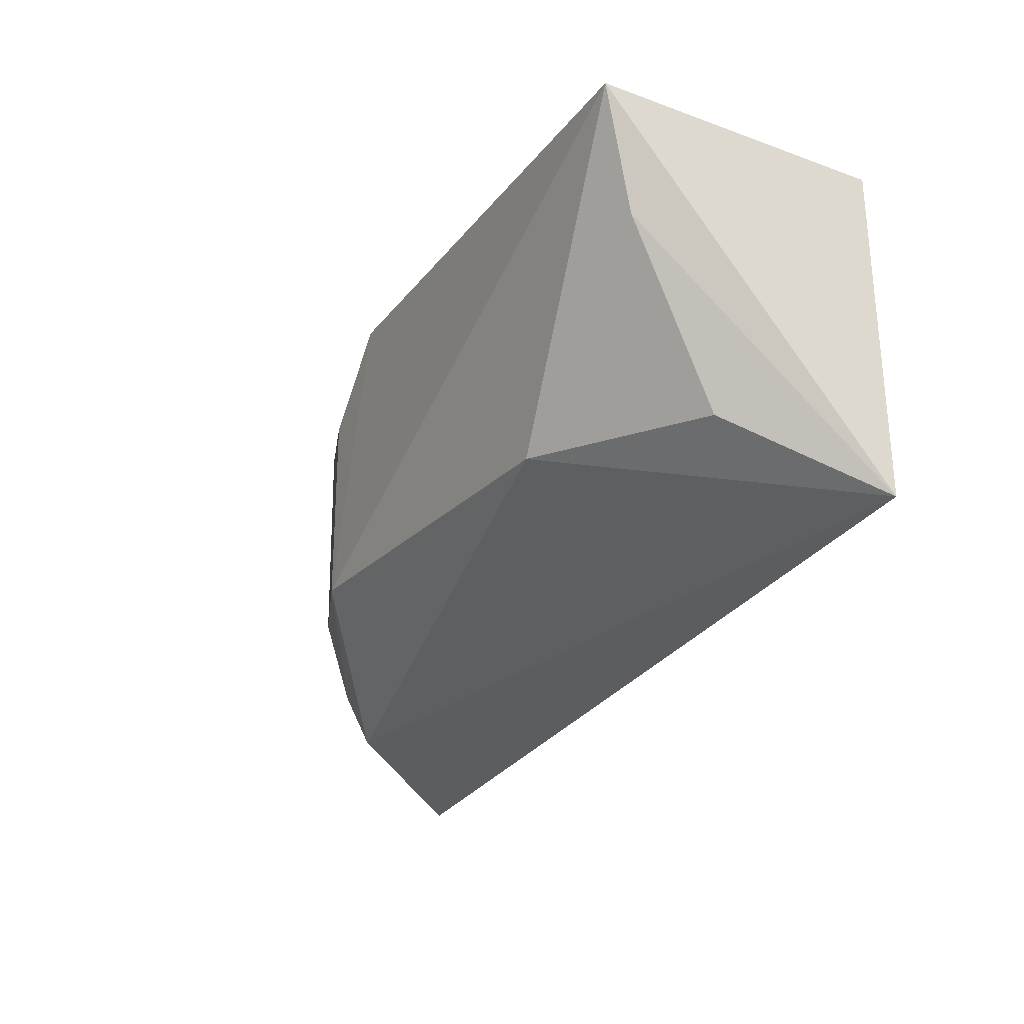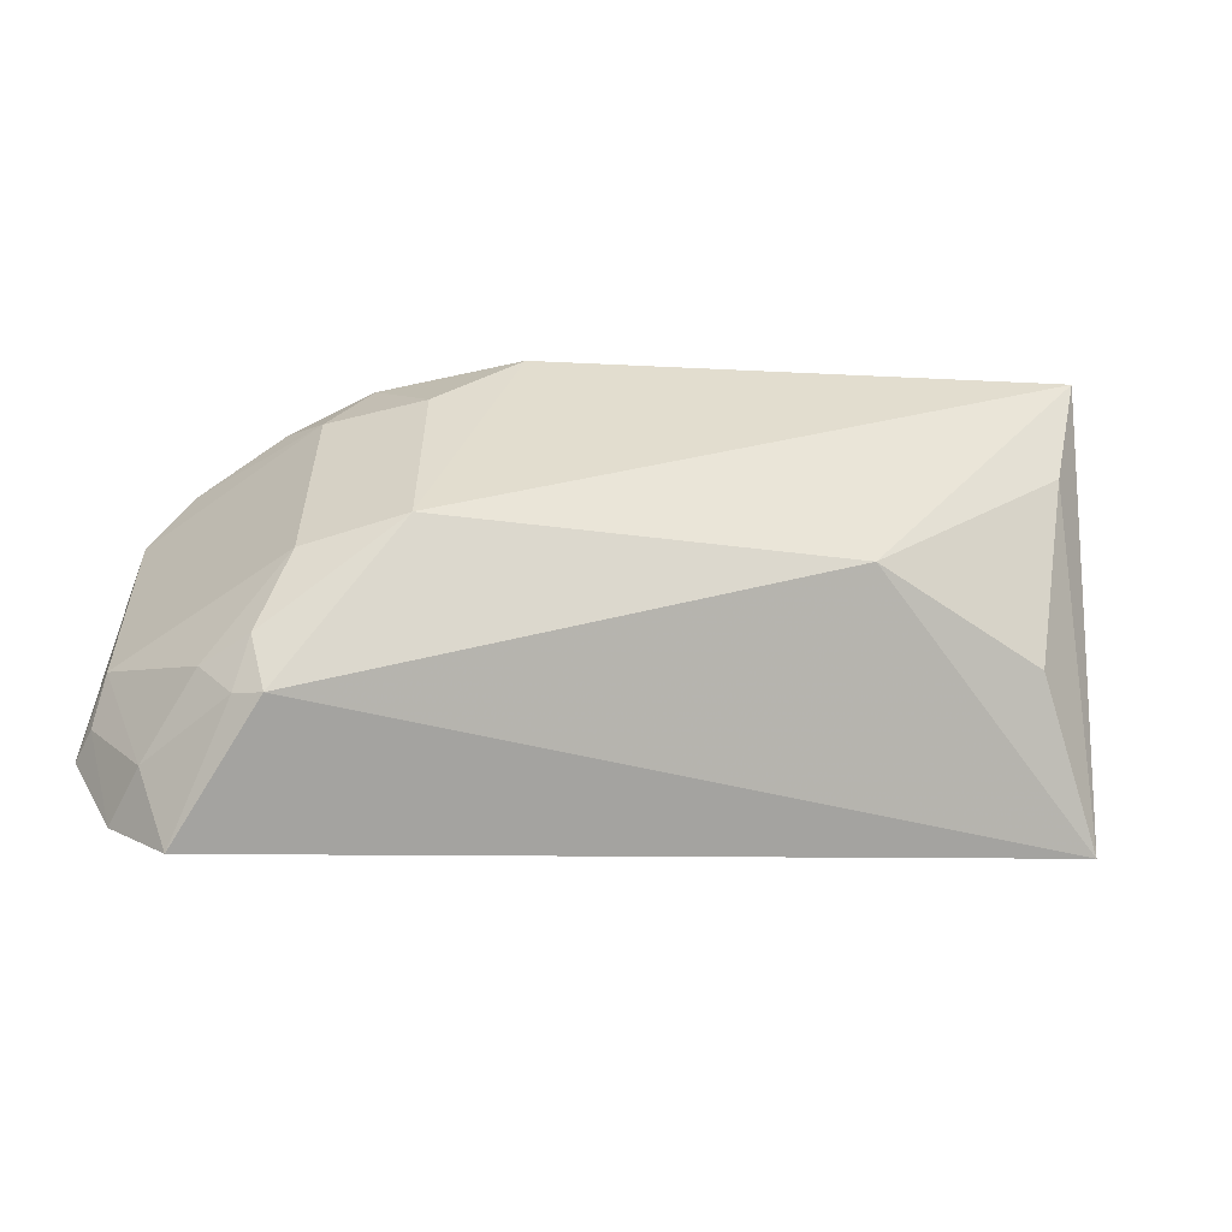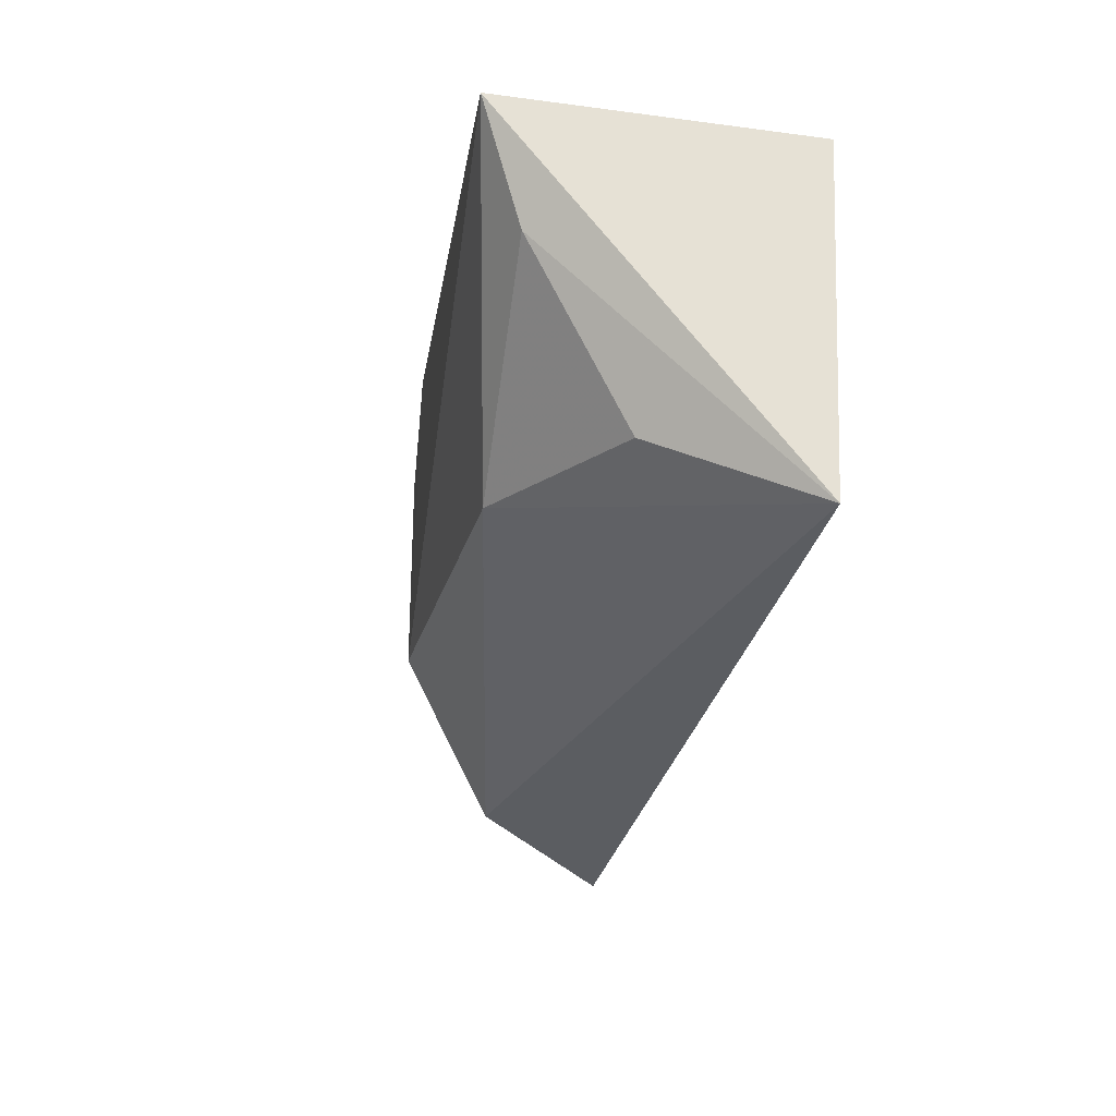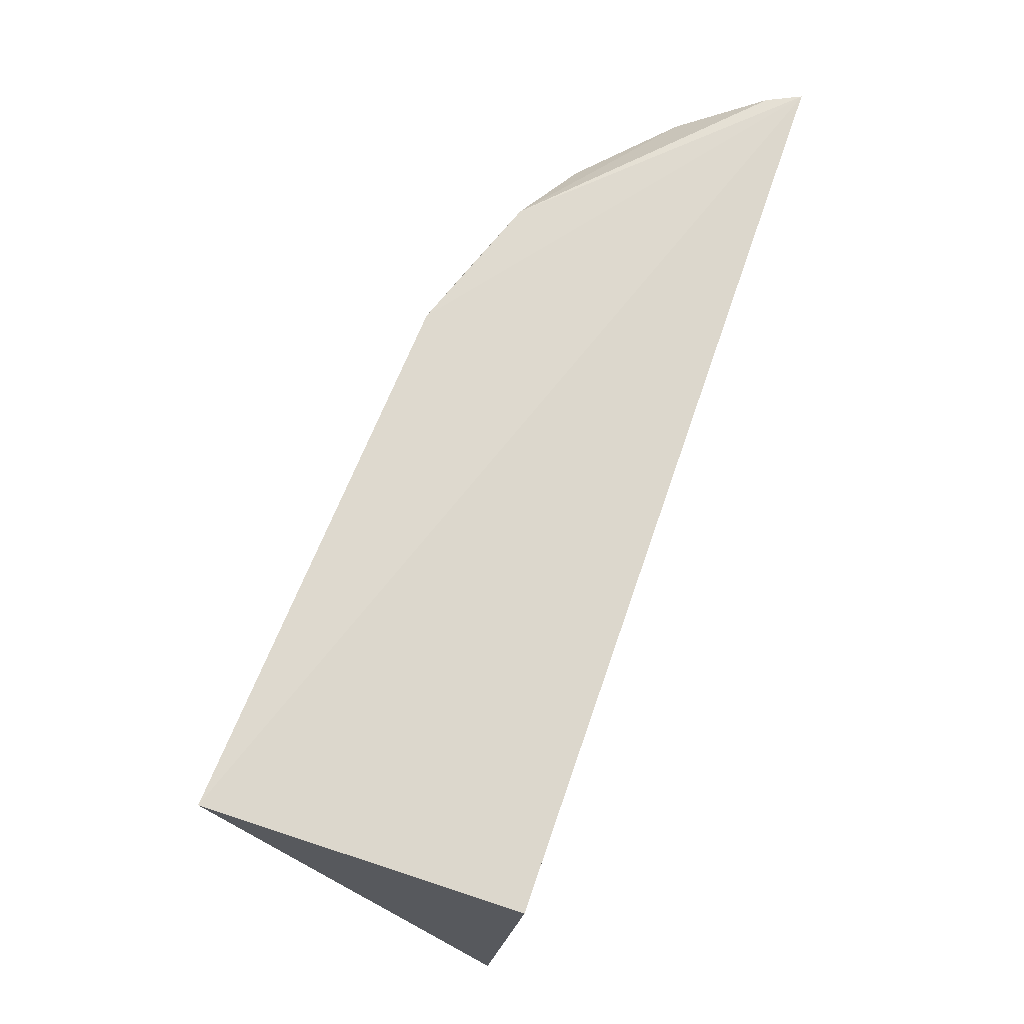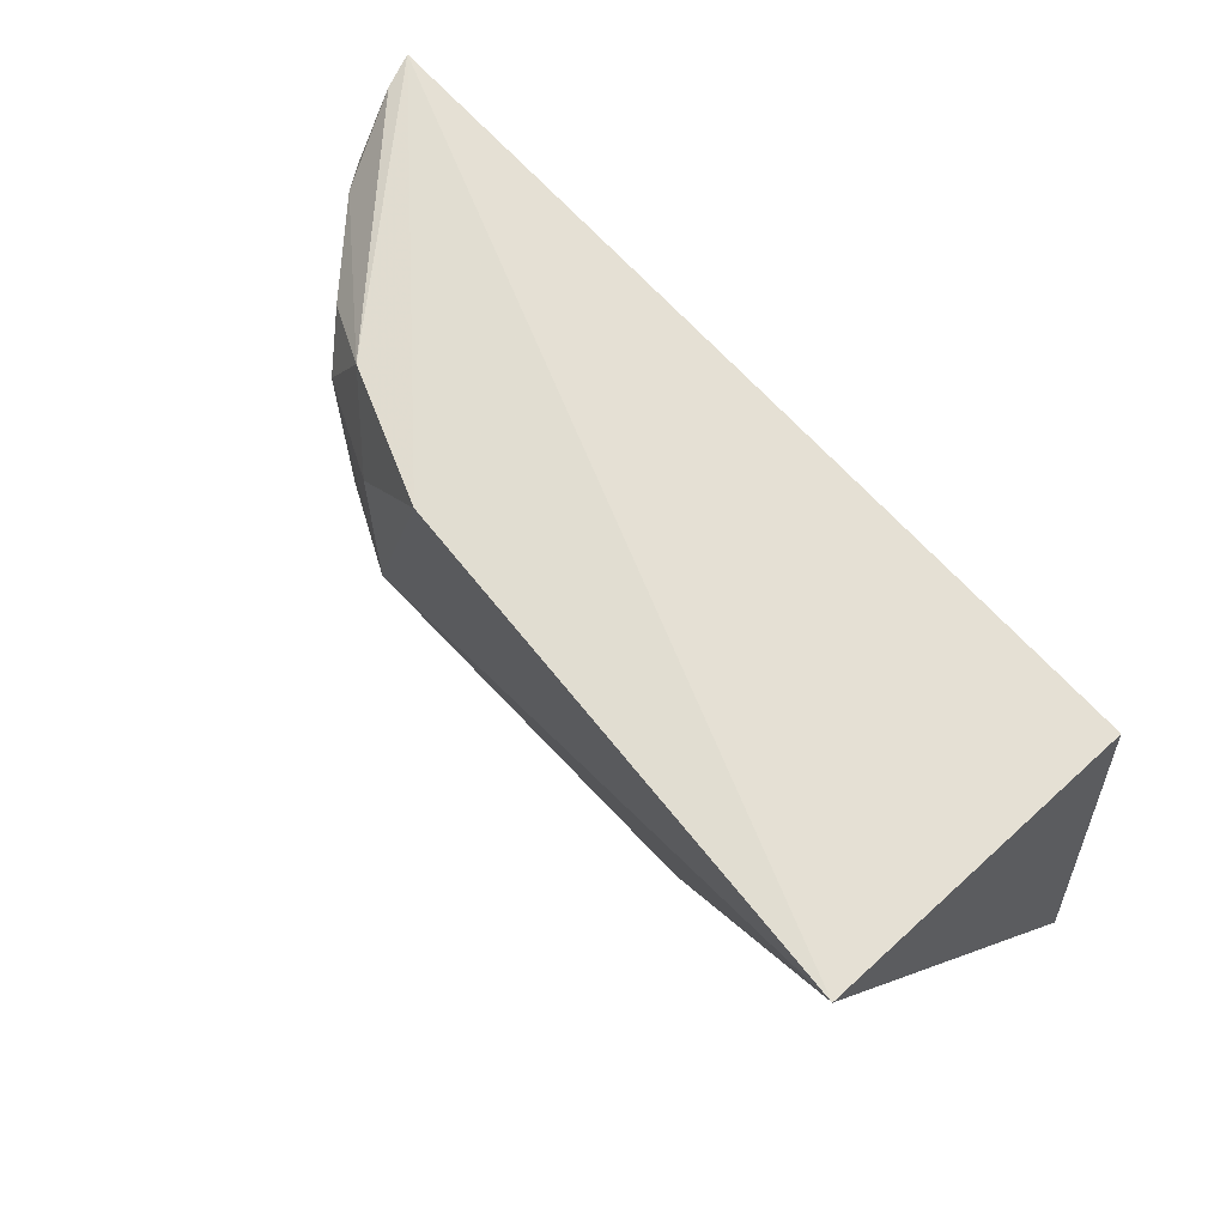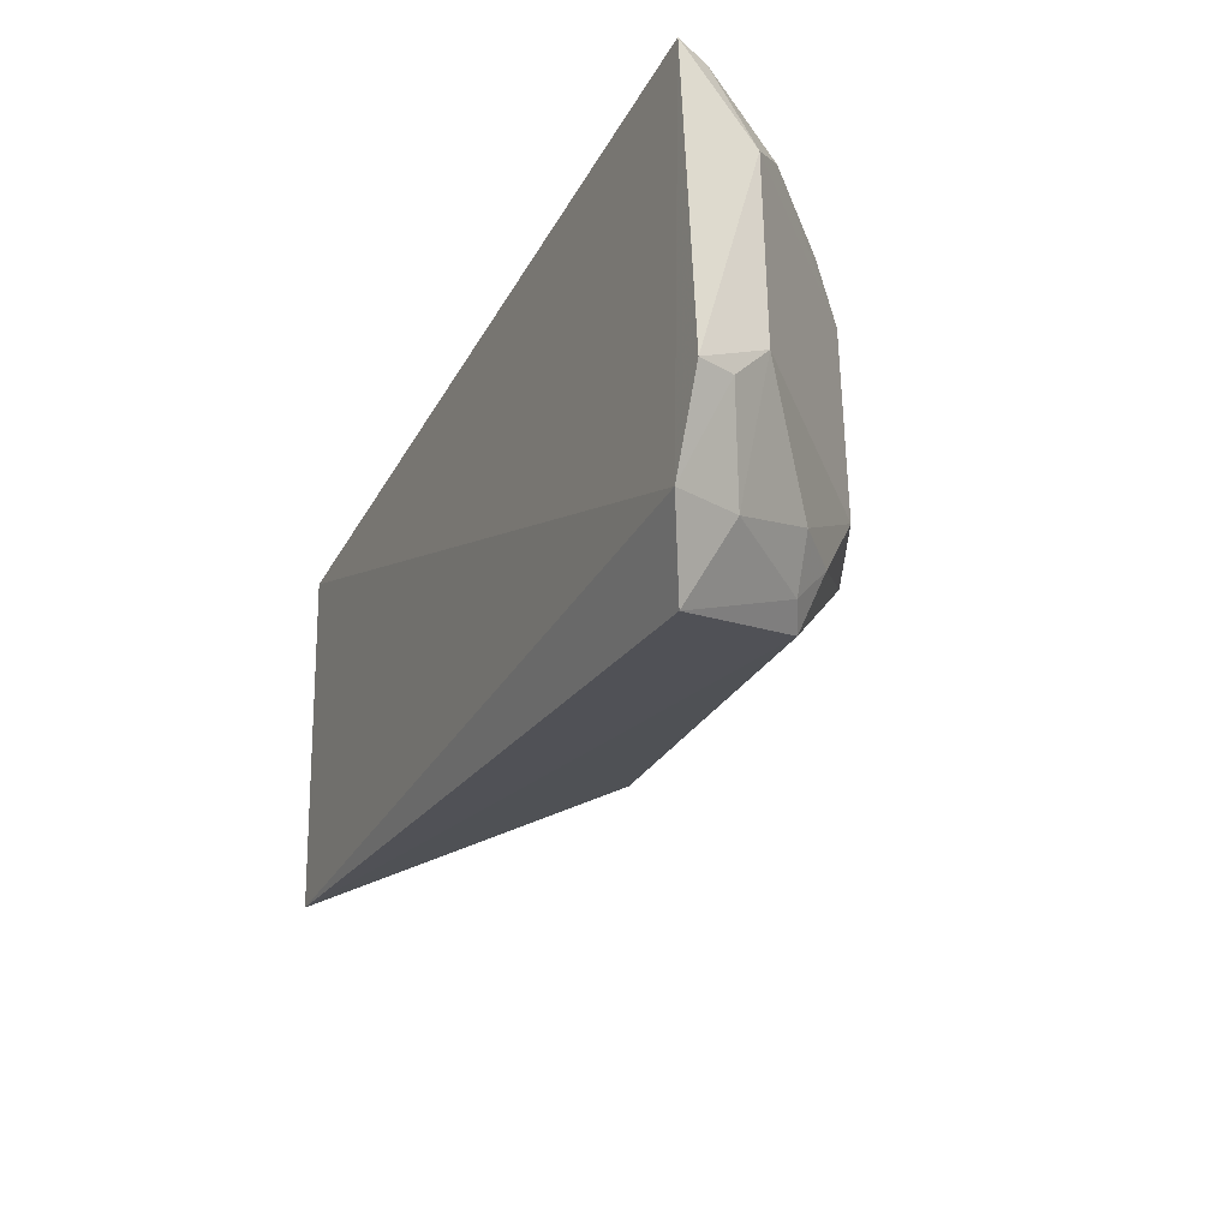
<metadata>
{"format":"obj","ext":"obj","renderer":"f3d","projection":"perspective","resolution":1024,"background":"white","views":[{"elev":-21.6,"azim":-122.6,"up":"+Y"},{"elev":-55.7,"azim":171.2,"up":"+Y"},{"elev":-20.7,"azim":-103.3,"up":"+Y"},{"elev":74.4,"azim":-72.1,"up":"+Y"},{"elev":66.6,"azim":-132.6,"up":"+Y"},{"elev":-33.8,"azim":63.9,"up":"+Y"}]}
</metadata>
<code>
v 0.03657 -0.04269 0.01126
v 0.06606 -0.04341 0.01189
v 0.0366 -0.04265 0.0006551
v 0.05437 -0.0434 0.002107
v 0.06574 -0.0462 0.009333
v 0.06635 -0.0546 0.01167
v 0.06488 -0.05747 0.0116
v 0.0573 -0.05299 0.002314
v 0.05726 -0.04629 0.002364
v 0.03522 -0.05491 0.01037
v 0.059 -0.04355 0.003907
v 0.06575 -0.05305 0.009307
v 0.06044 -0.04618 0.003825
v 0.04368 -0.05247 0.002273
v 0.06074 -0.05764 0.00589
v 0.06296 -0.05955 0.01051
v 0.06437 -0.04489 0.007978
v 0.06414 -0.05714 0.009431
v 0.06052 -0.05325 0.003864
v 0.03777 -0.05239 0.005404
v 0.06564 -0.04356 0.01076
v 0.0616 -0.04494 0.005154
v 0.06595 -0.05443 0.01047
v 0.06166 -0.05719 0.006398
v 0.06137 -0.05576 0.005269
v 0.03728 -0.04654 0.002029
v 0.06279 -0.05576 0.006658
f 1 2 3
f 4 3 2
f 5 2 6
f 7 6 2
f 7 2 1
f 8 4 9
f 8 3 4
f 10 1 3
f 10 7 1
f 11 4 2
f 11 9 4
f 12 5 6
f 13 8 9
f 13 9 11
f 14 8 15
f 14 15 10
f 14 3 8
f 16 10 15
f 16 7 10
f 17 5 13
f 18 7 16
f 19 8 13
f 19 13 5
f 19 5 12
f 20 14 10
f 21 17 11
f 21 11 2
f 21 2 5
f 21 5 17
f 22 17 13
f 22 13 11
f 22 11 17
f 23 18 12
f 23 12 6
f 23 6 7
f 23 7 18
f 24 18 16
f 24 16 15
f 25 15 8
f 25 8 19
f 25 24 15
f 26 20 10
f 26 10 3
f 26 3 14
f 26 14 20
f 27 25 19
f 27 19 12
f 27 12 18
f 27 18 24
f 27 24 25

</code>
